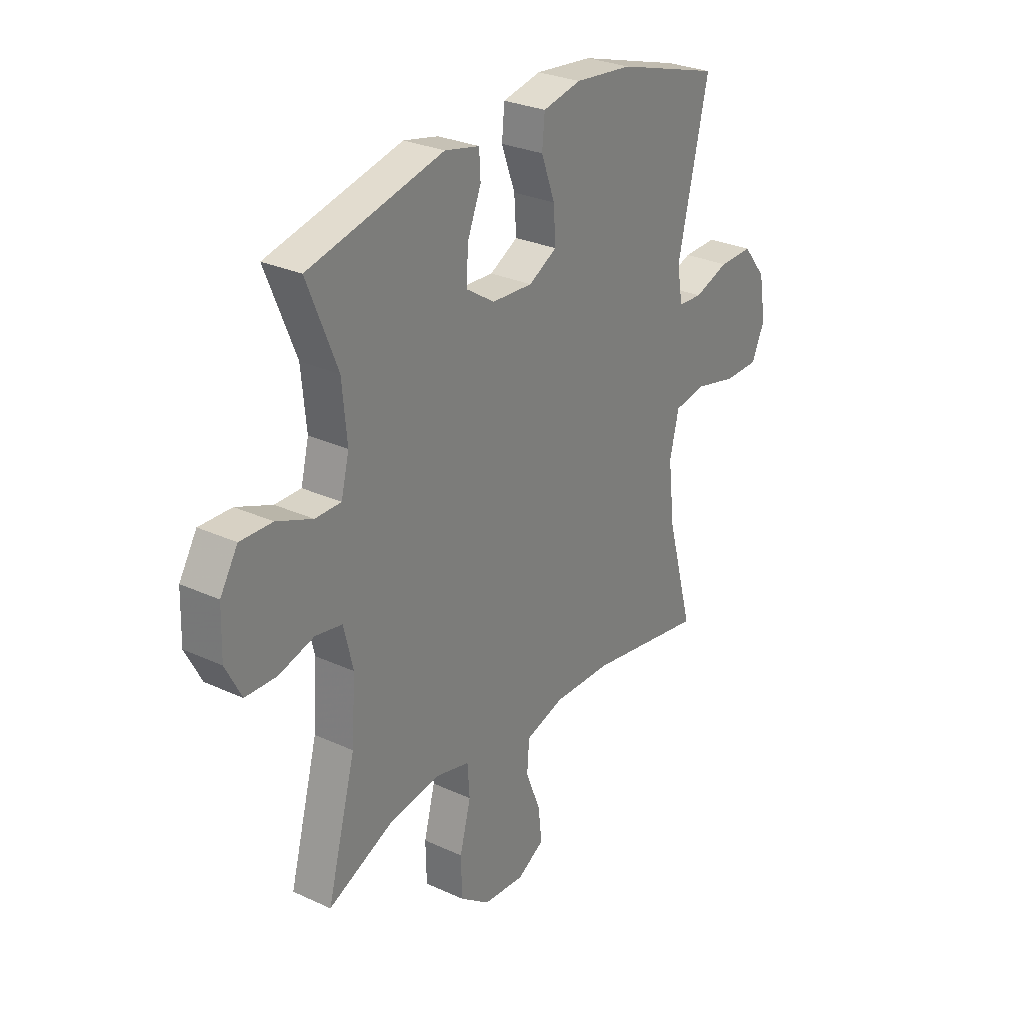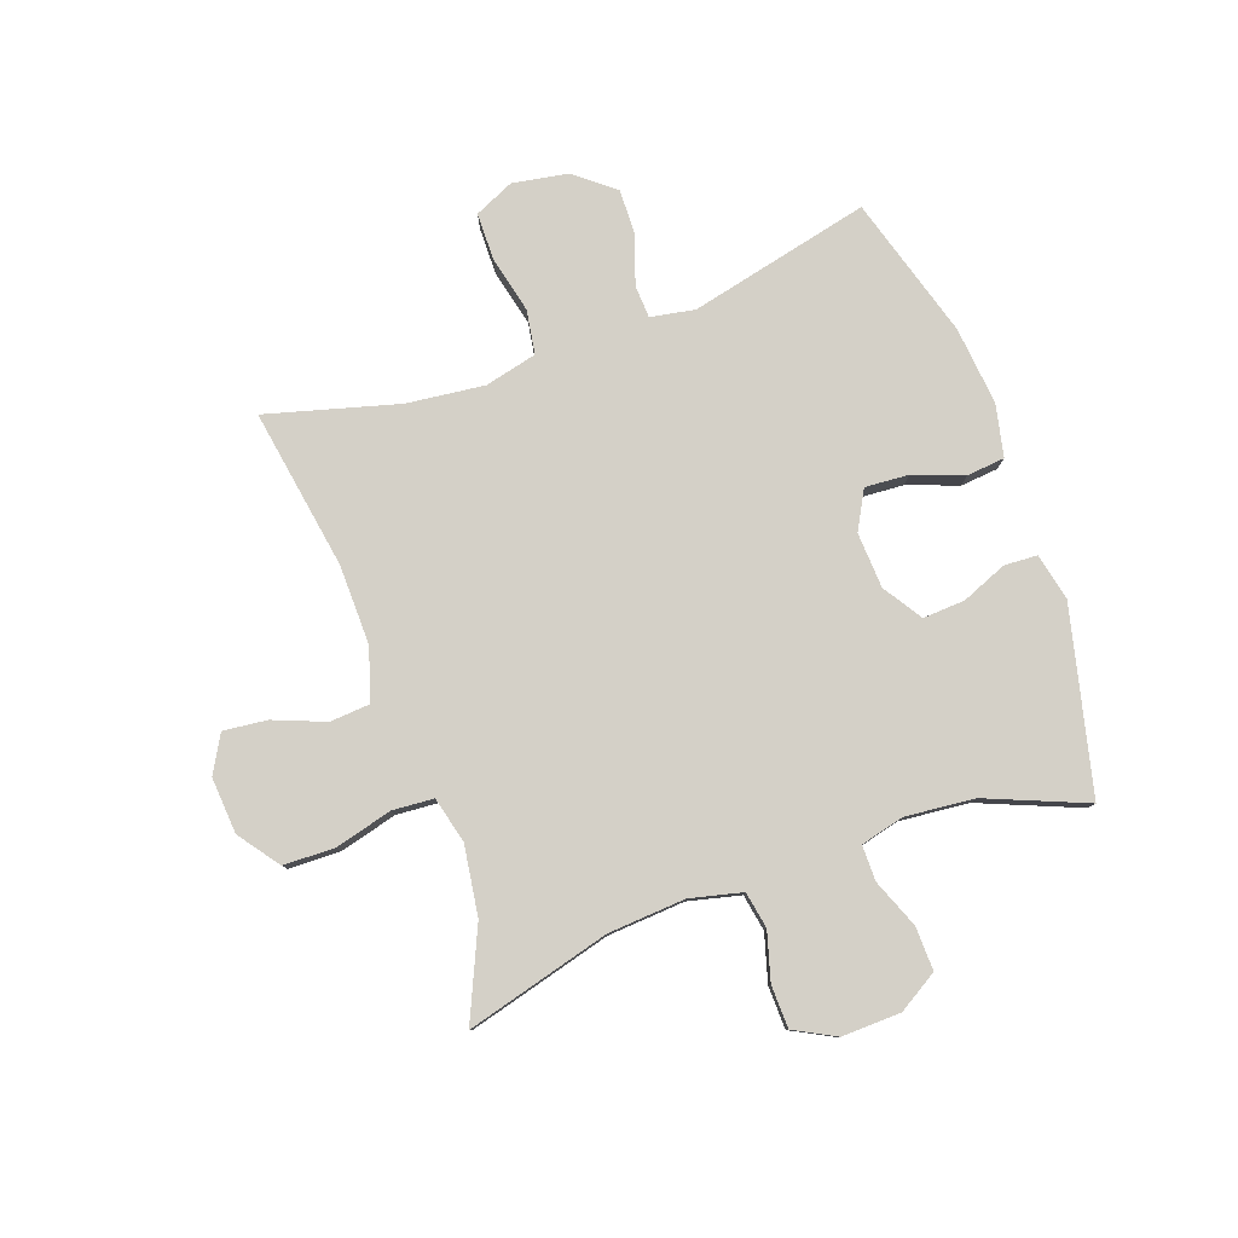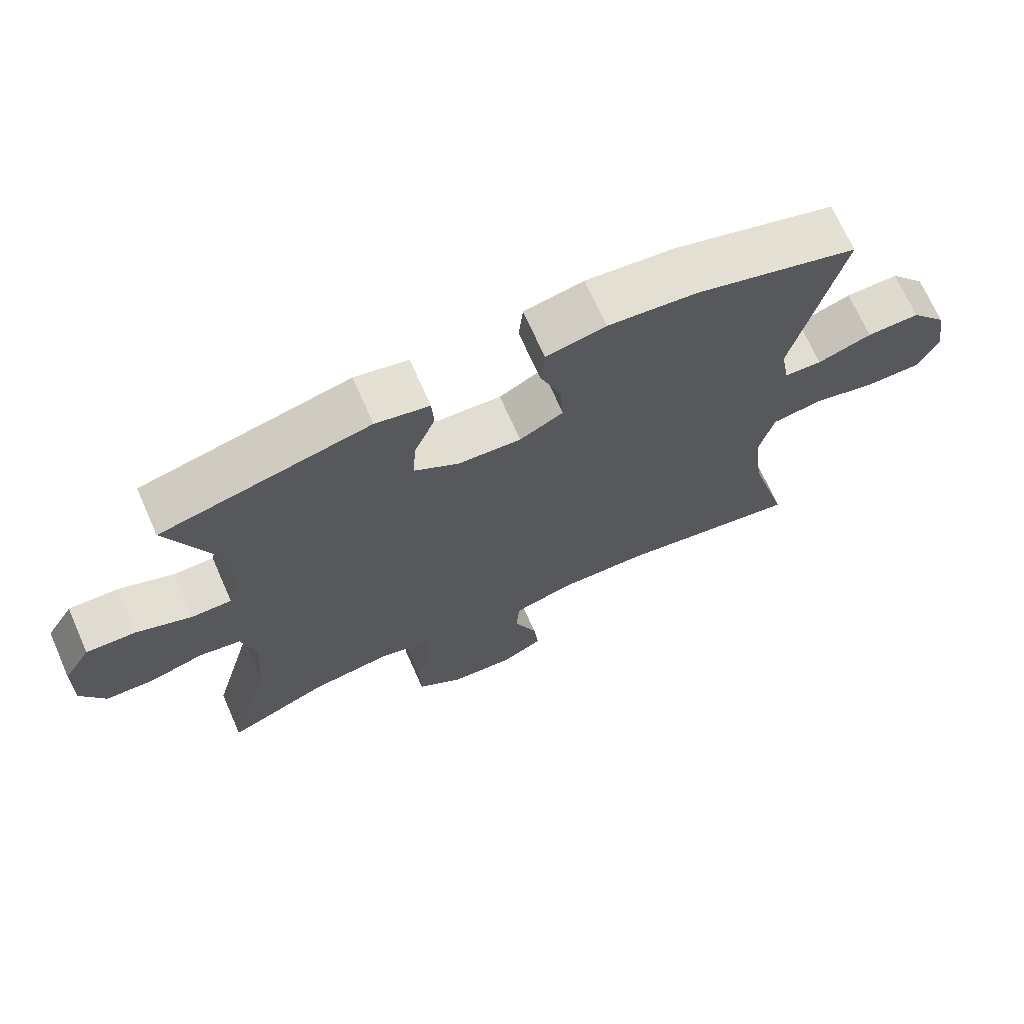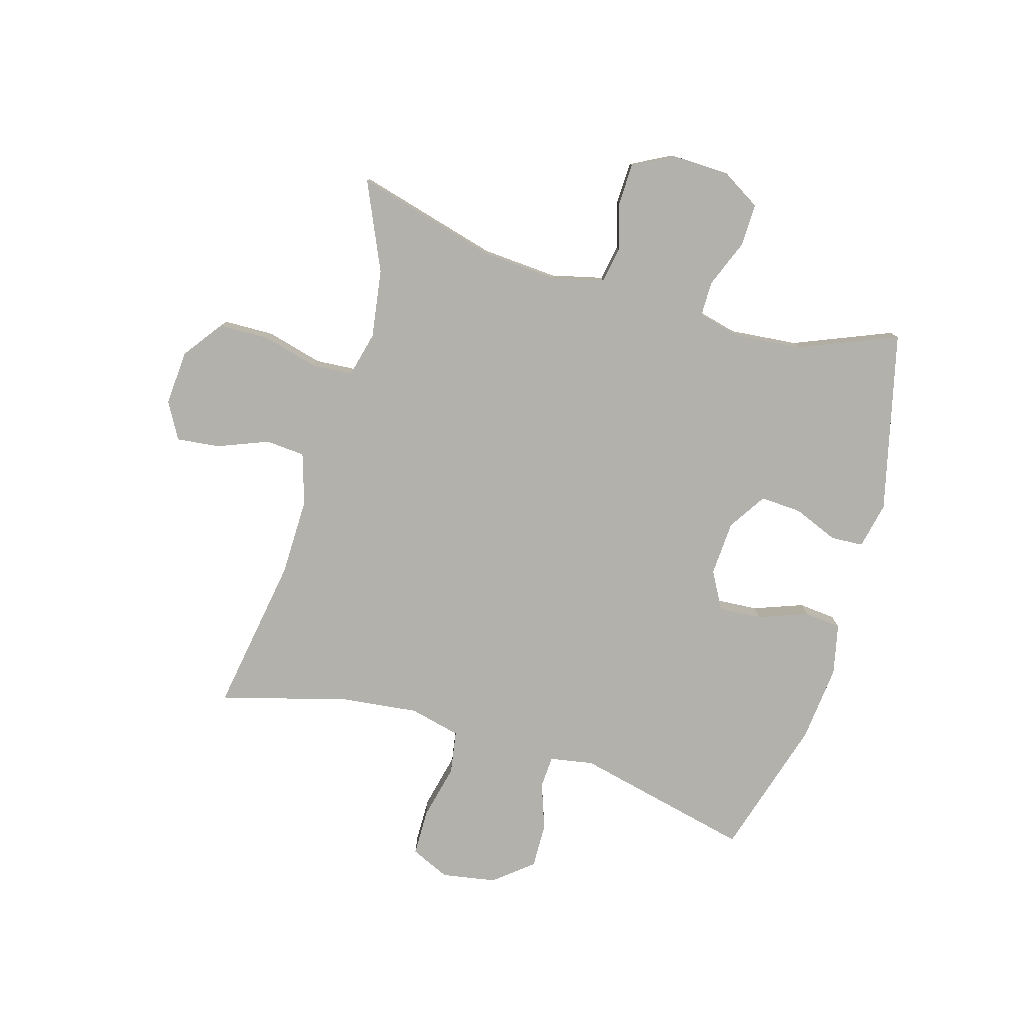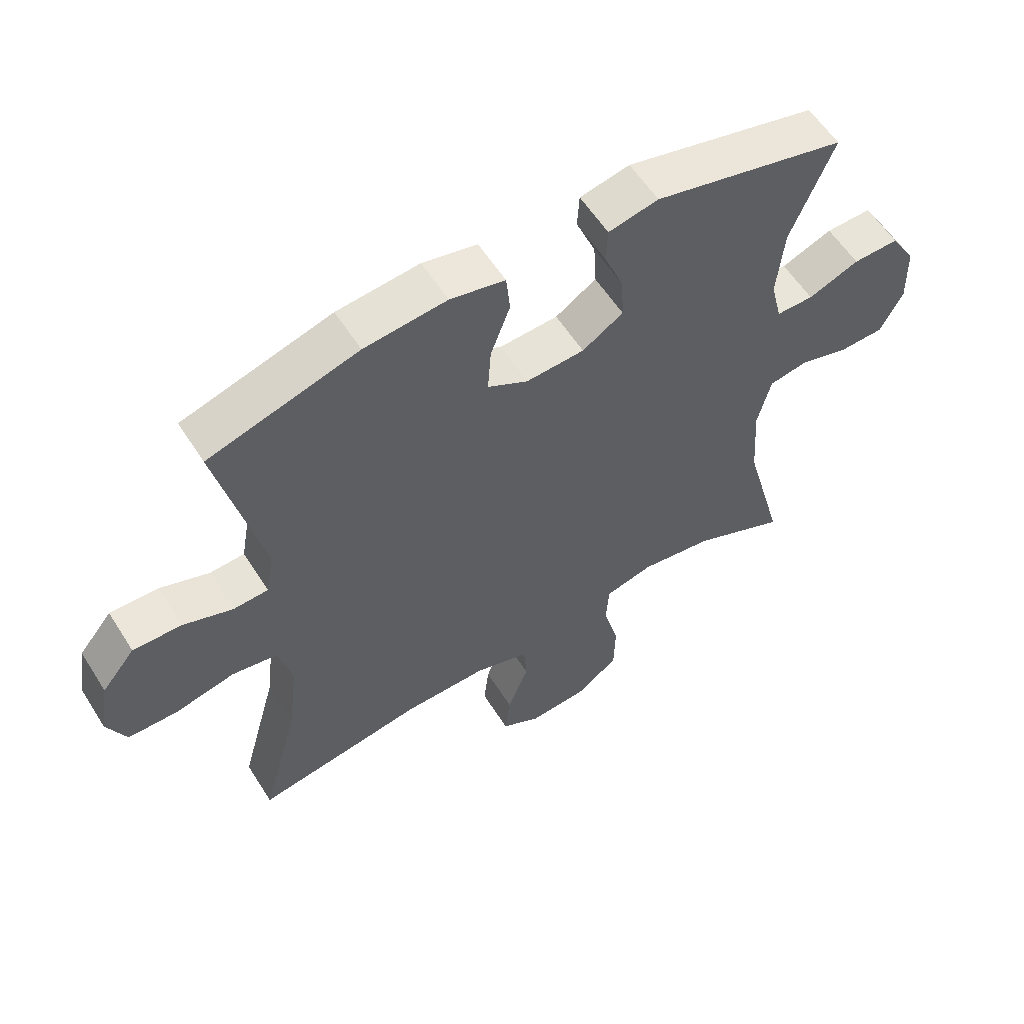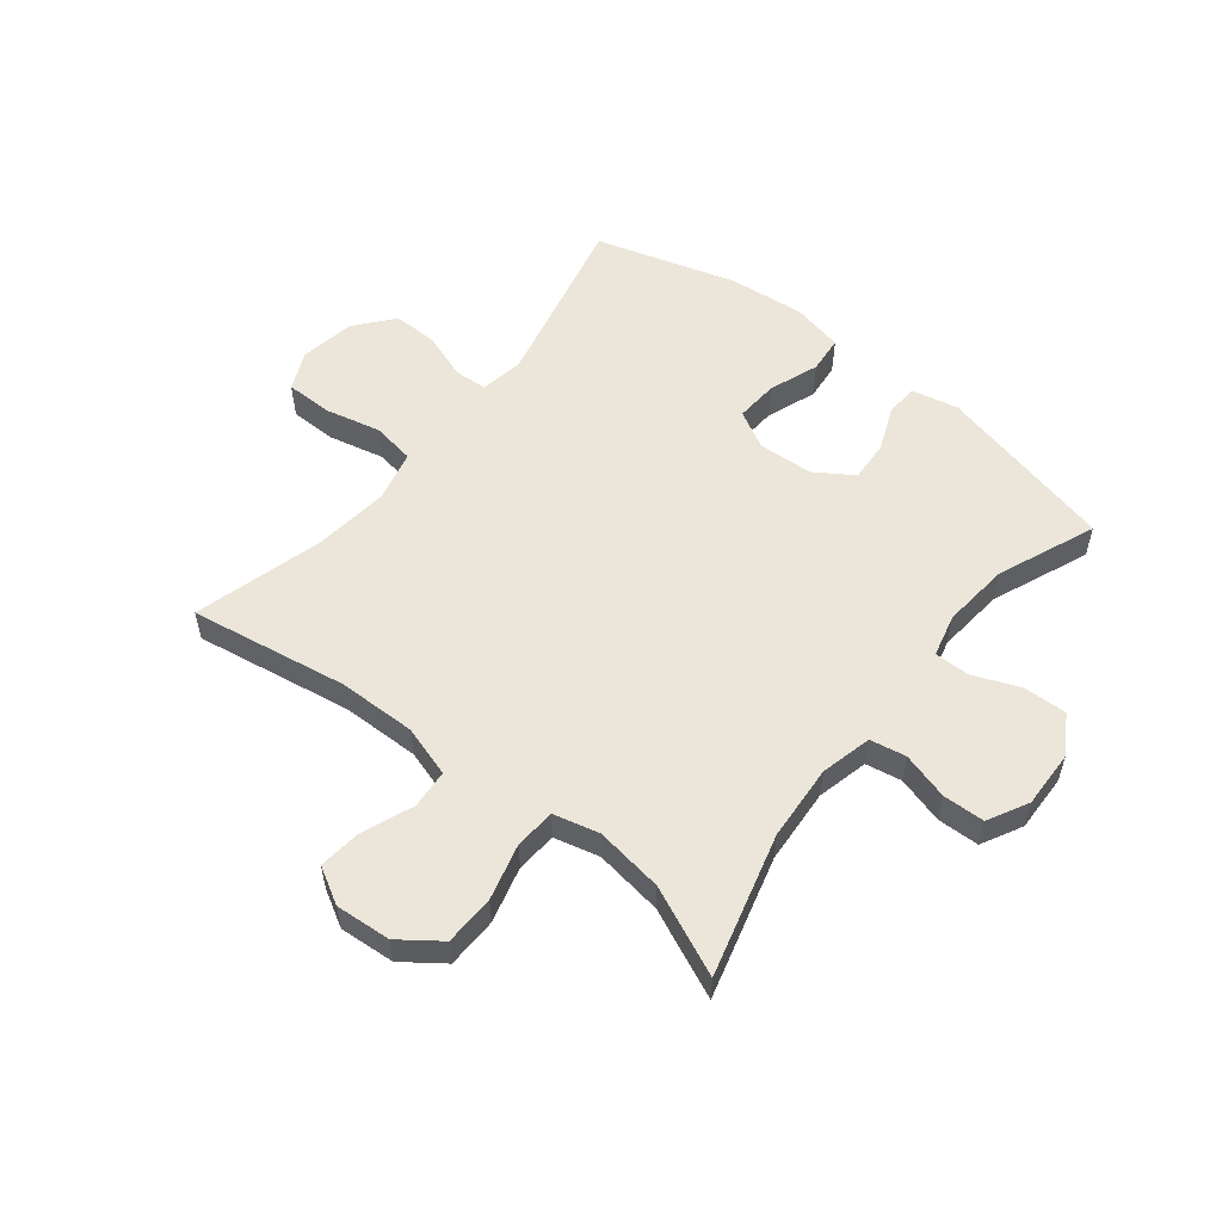
<metadata>
{"format":"obj","ext":"obj","renderer":"f3d","projection":"perspective","resolution":1024,"background":"white","views":[{"elev":28.2,"azim":-55.1,"up":"+Z"},{"elev":79.9,"azim":-109.7,"up":"+Y"},{"elev":70.2,"azim":-23.9,"up":"+Z"},{"elev":-79.0,"azim":-106.3,"up":"+Y"},{"elev":57.9,"azim":147.9,"up":"+Z"},{"elev":55.1,"azim":-141.6,"up":"+Y"}]}
</metadata>
<code>
v -0.5 0.07 0.5
v -0.194 0.07 0.574
v -0.115 0.07 0.557
v -0.112 0.07 0.502
v -0.143 0.07 0.426
v -0.147 0.07 0.356
v -0.082 0.07 0.314
v 0.011 0.07 0.309
v 0.075 0.07 0.344
v 0.07 0.07 0.417
v 0.039 0.07 0.501
v 0.045 0.07 0.564
v 0.132 0.07 0.583
v 0.263 0.07 0.57
v 0.5 0.07 0.5
v 0.43 0.07 0.198
v 0.443 0.07 0.124
v 0.498 0.07 0.121
v 0.577 0.07 0.149
v 0.654 0.07 0.151
v 0.707 0.07 0.086
v 0.723 0.07 -0.007
v 0.693 0.07 -0.073
v 0.614 0.07 -0.074
v 0.519 0.07 -0.052
v 0.446 0.07 -0.064
v 0.425 0.07 -0.151
v 0.44 0.07 -0.281
v 0.5 0.07 -0.5
v 0.232 0.07 -0.456
v 0.099 0.07 -0.454
v 0.012 0.07 -0.481
v 0.007 0.07 -0.548
v 0.041 0.07 -0.634
v 0.049 0.07 -0.707
v -0.013 0.07 -0.742
v -0.107 0.07 -0.735
v -0.175 0.07 -0.685
v -0.177 0.07 -0.599
v -0.152 0.07 -0.504
v -0.157 0.07 -0.435
v -0.234 0.07 -0.416
v -0.35 0.07 -0.433
v -0.5 0.07 -0.5
v -0.435 0.07 -0.259
v -0.426 0.07 -0.13
v -0.447 0.07 -0.043
v -0.508 0.07 -0.032
v -0.588 0.07 -0.055
v -0.659 0.07 -0.053
v -0.695 0.07 0.016
v -0.692 0.07 0.114
v -0.652 0.07 0.18
v -0.579 0.07 0.178
v -0.498 0.07 0.146
v -0.439 0.07 0.146
v -0.421 0.07 0.219
v -0.432 0.07 0.334
v -0.5 0 0.5
v -0.194 0 0.574
v -0.115 0 0.557
v -0.112 0 0.502
v -0.143 0 0.426
v -0.147 0 0.356
v -0.082 0 0.314
v 0.011 0 0.309
v 0.075 0 0.344
v 0.07 0 0.417
v 0.039 0 0.501
v 0.045 0 0.564
v 0.132 0 0.583
v 0.263 0 0.57
v 0.5 0 0.5
v 0.43 0 0.198
v 0.443 0 0.124
v 0.498 0 0.121
v 0.577 0 0.149
v 0.654 0 0.151
v 0.707 0 0.086
v 0.723 0 -0.007
v 0.693 0 -0.073
v 0.614 0 -0.074
v 0.519 0 -0.052
v 0.446 0 -0.064
v 0.425 0 -0.151
v 0.44 0 -0.281
v 0.5 0 -0.5
v 0.232 0 -0.456
v 0.099 0 -0.454
v 0.012 0 -0.481
v 0.007 0 -0.548
v 0.041 0 -0.634
v 0.049 0 -0.707
v -0.013 0 -0.742
v -0.107 0 -0.735
v -0.175 0 -0.685
v -0.177 0 -0.599
v -0.152 0 -0.504
v -0.157 0 -0.435
v -0.234 0 -0.416
v -0.35 0 -0.433
v -0.5 0 -0.5
v -0.435 0 -0.259
v -0.426 0 -0.13
v -0.447 0 -0.043
v -0.508 0 -0.032
v -0.588 0 -0.055
v -0.659 0 -0.053
v -0.695 0 0.016
v -0.692 0 0.114
v -0.652 0 0.18
v -0.579 0 0.178
v -0.498 0 0.146
v -0.439 0 0.146
v -0.421 0 0.219
v -0.432 0 0.334
f 52 53 54 55
f 52 55 56
f 51 52 56
f 48 49 50 51
f 47 48 51 56
f 46 47 56 57
f 43 44 45
f 42 43 45 46
f 41 42 46 57
f 37 38 39 40
f 37 40 41
f 36 37 41
f 33 34 35 36
f 32 33 36 41
f 31 32 41 57
f 28 29 30
f 27 28 30 31
f 26 27 31 57
f 22 23 24 25
f 18 19 20 21
f 17 18 21 22
f 13 14 15 16
f 13 16 17
f 10 11 12 13
f 9 10 13 17
f 8 9 17
f 7 8 17 22
f 2 3 4 5
f 58 1 2 5
f 58 5 6
f 57 58 6 7
f 25 26 57
f 7 22 25 57
f 113 112 111 110
f 114 113 110
f 114 110 109
f 109 108 107 106
f 114 109 106 105
f 115 114 105 104
f 103 102 101
f 104 103 101 100
f 115 104 100 99
f 98 97 96 95
f 99 98 95
f 99 95 94
f 94 93 92 91
f 99 94 91 90
f 115 99 90 89
f 88 87 86
f 89 88 86 85
f 115 89 85 84
f 83 82 81 80
f 79 78 77 76
f 80 79 76 75
f 74 73 72 71
f 75 74 71
f 71 70 69 68
f 75 71 68 67
f 75 67 66
f 80 75 66 65
f 63 62 61 60
f 63 60 59 116
f 64 63 116
f 65 64 116 115
f 115 84 83
f 115 83 80 65
f 1 59 60 2
f 2 60 61 3
f 3 61 62 4
f 4 62 63 5
f 5 63 64 6
f 6 64 65 7
f 7 65 66 8
f 8 66 67 9
f 9 67 68 10
f 10 68 69 11
f 11 69 70 12
f 12 70 71 13
f 13 71 72 14
f 14 72 73 15
f 15 73 74 16
f 16 74 75 17
f 17 75 76 18
f 18 76 77 19
f 19 77 78 20
f 20 78 79 21
f 21 79 80 22
f 22 80 81 23
f 23 81 82 24
f 24 82 83 25
f 25 83 84 26
f 26 84 85 27
f 27 85 86 28
f 28 86 87 29
f 29 87 88 30
f 30 88 89 31
f 31 89 90 32
f 32 90 91 33
f 33 91 92 34
f 34 92 93 35
f 35 93 94 36
f 36 94 95 37
f 37 95 96 38
f 38 96 97 39
f 39 97 98 40
f 40 98 99 41
f 41 99 100 42
f 42 100 101 43
f 43 101 102 44
f 44 102 103 45
f 45 103 104 46
f 46 104 105 47
f 47 105 106 48
f 48 106 107 49
f 49 107 108 50
f 50 108 109 51
f 51 109 110 52
f 52 110 111 53
f 53 111 112 54
f 54 112 113 55
f 55 113 114 56
f 56 114 115 57
f 57 115 116 58
f 58 116 59 1

</code>
